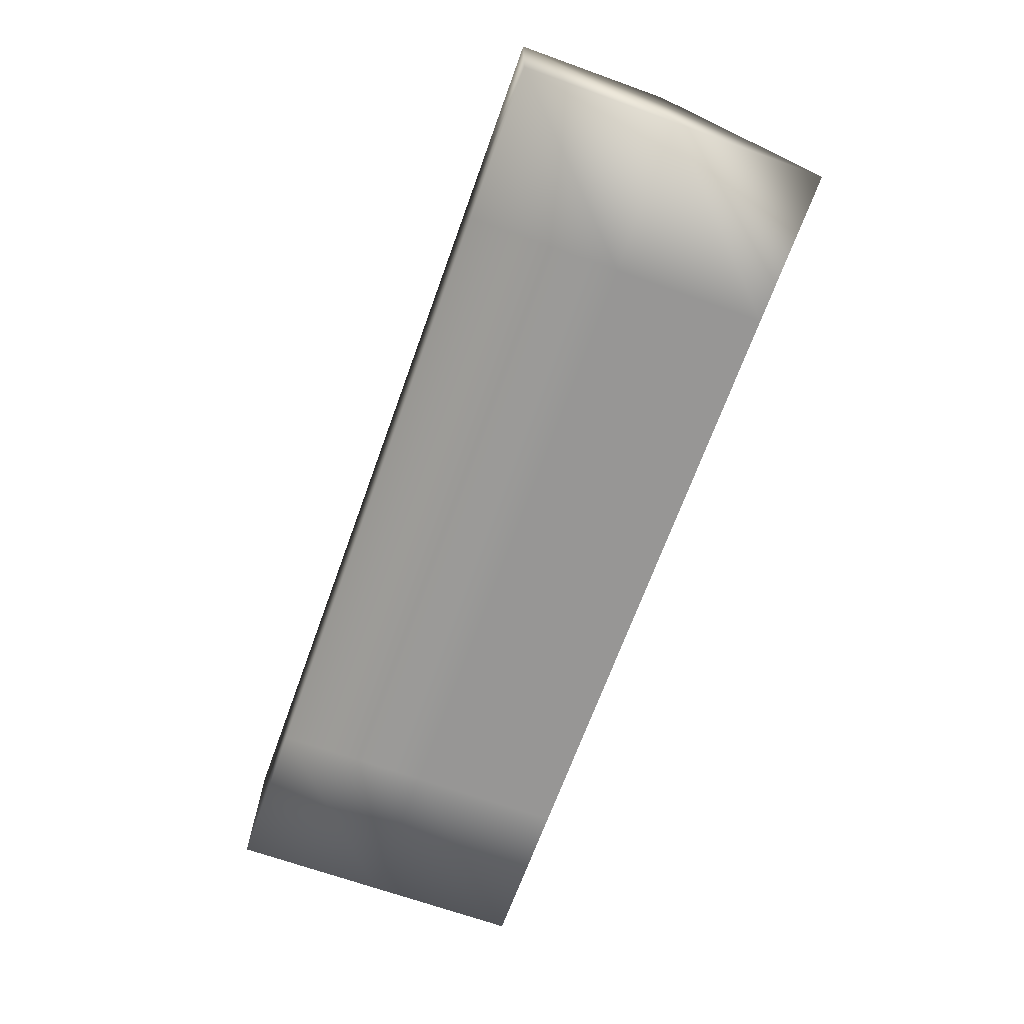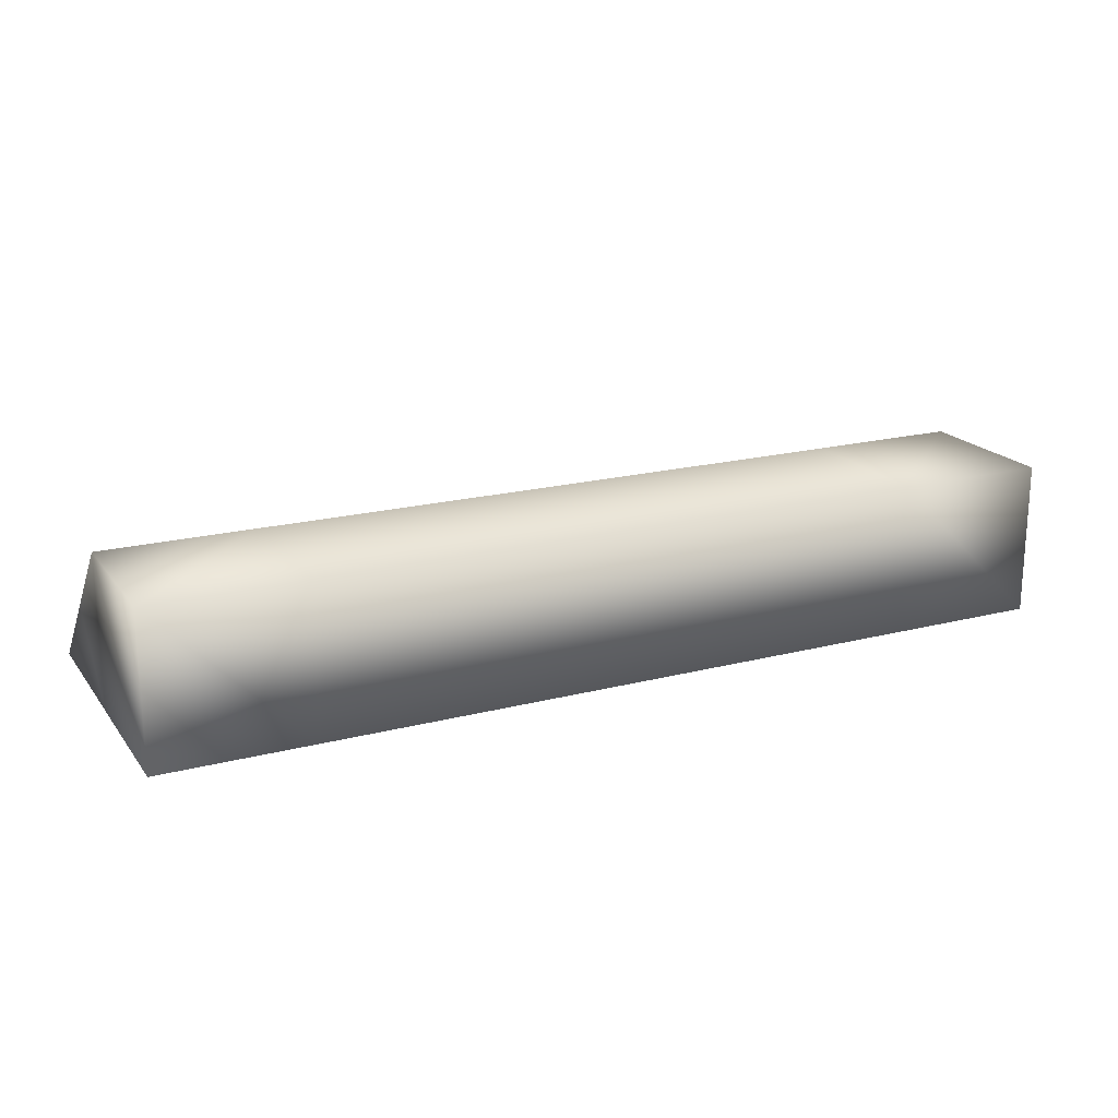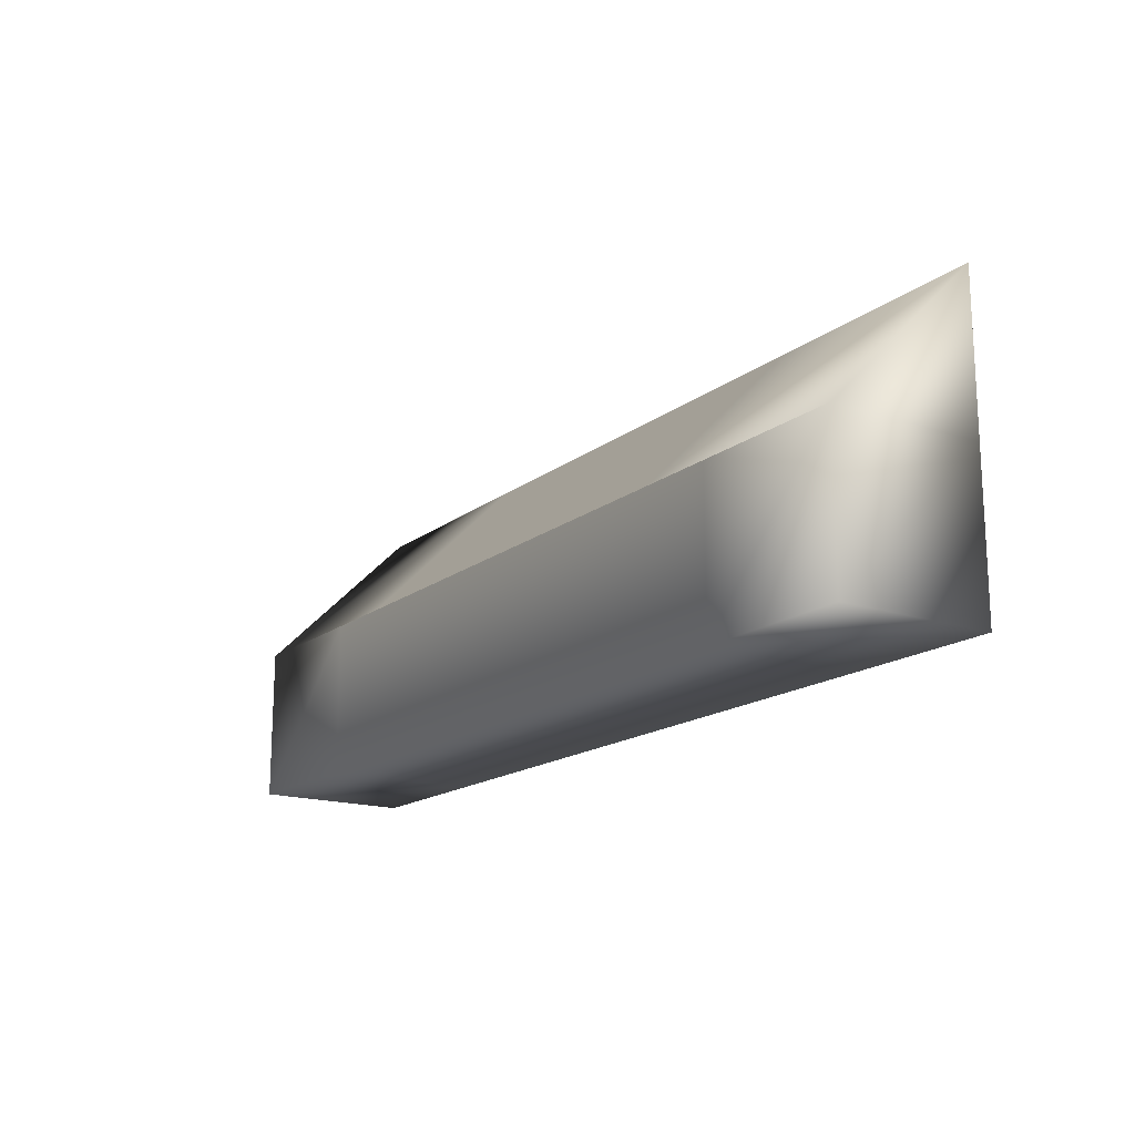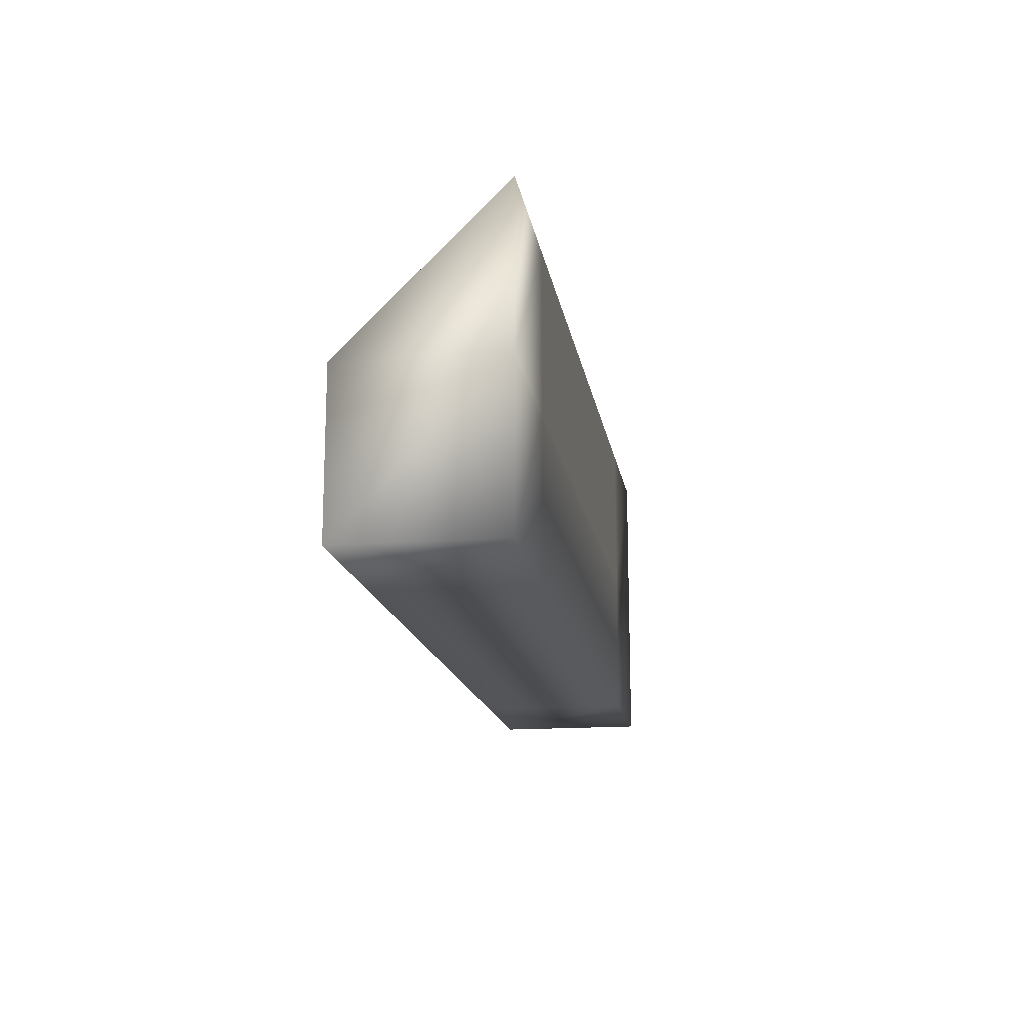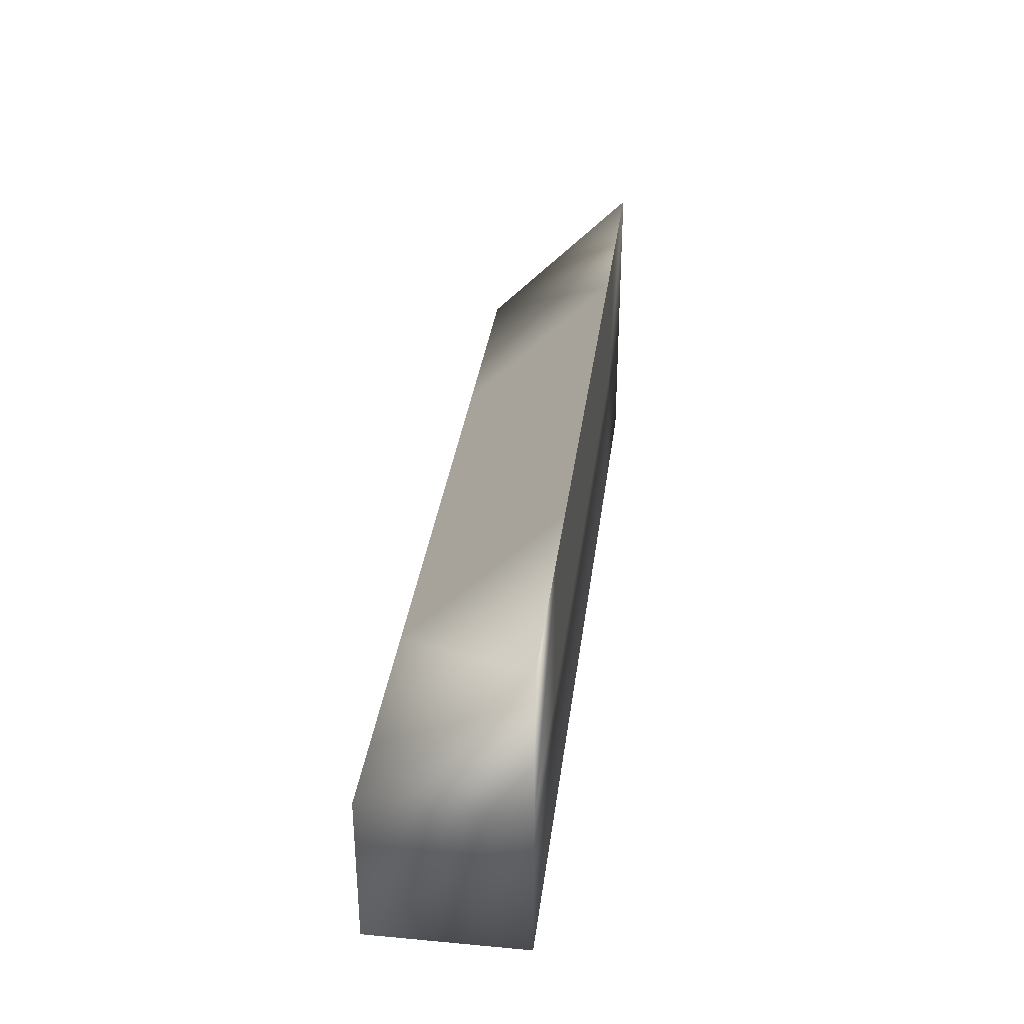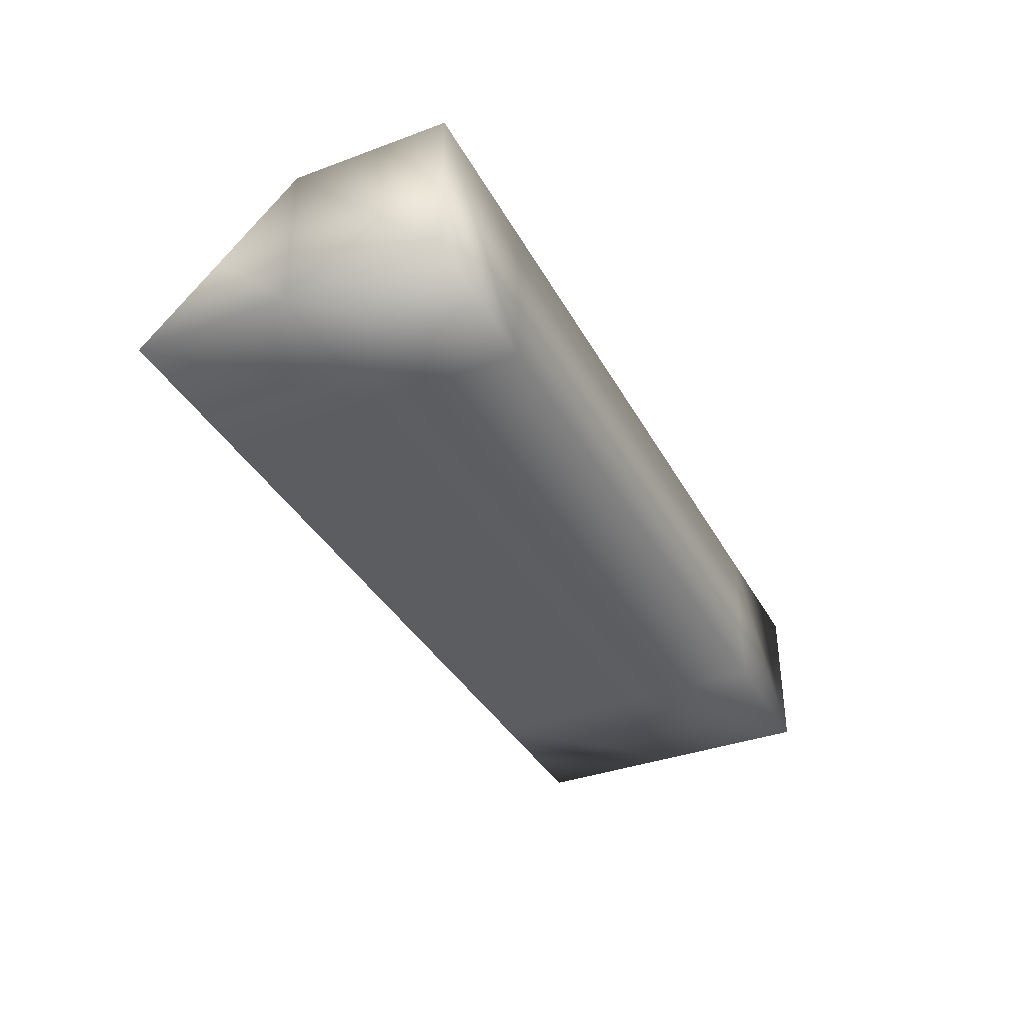
<metadata>
{"format":"obj","ext":"obj","renderer":"f3d","projection":"perspective","resolution":1024,"background":"white","views":[{"elev":-68.0,"azim":70.2,"up":"+Z"},{"elev":19.3,"azim":-25.8,"up":"+Z"},{"elev":-16.8,"azim":55.9,"up":"+Y"},{"elev":-15.9,"azim":99.2,"up":"+Y"},{"elev":33.1,"azim":97.2,"up":"+Y"},{"elev":-36.6,"azim":-64.4,"up":"+Z"}]}
</metadata>
<code>
o Default
v -2 0 0
v -2 1 0
v -1 1 0
v -1 0 0
v -3 0 0
v -3 1 0
v 0 1 0
v 0 0 0
v 1 1 0
v 1 0 0
v 2 1 0
v 2 0 0
v 3 1 0
v 3 0 0
v -3 2 -1
v -1.5 2 -1
v -1.5 1 0
v -0.5 2 -1
v -0.5 1 0
v 0.5 2 -1
v 0.5 1 0
v 1.5 1 0
v 1.5 2 -1
v 3 2 -1
v -3 0 -1
v -3 1 -1
v -3 1.5 -0.5
v -2 0 -1
v -2 1 -1
v -1 0 -1
v -1 1 -1
v 0 0 -1
v 0 1 -1
v 0 2 -1
v -1 2 -1
v -2 2 -1
v 3 1 -1
v 3 0 -1
v 3 1.5 -0.5
v 1 1 -1
v 1 2 -1
v 2 1 -1
v 2 2 -1
v 2 0 -1
v 1 0 -1
g Scene
f 1 3 2
f 1 4 3
f 5 2 6
f 5 1 2
f 4 7 3
f 4 8 7
f 8 9 7
f 8 10 9
f 10 11 9
f 10 12 11
f 12 13 11
f 12 14 13
f 6 16 15
f 6 17 16
f 17 18 16
f 17 19 18
f 19 20 18
f 19 21 20
f 22 24 23
f 22 13 24
f 25 6 26
f 25 5 6
f 26 27 15
f 26 6 27
f 28 26 29
f 28 25 26
f 30 29 31
f 30 28 29
f 32 31 33
f 32 30 31
f 33 35 34
f 33 31 35
f 31 36 35
f 31 29 36
f 29 15 36
f 29 26 15
f 14 37 13
f 14 38 37
f 13 24 39
f 13 37 24
f 21 23 20
f 21 22 23
f 40 34 41
f 40 33 34
f 42 41 43
f 42 40 41
f 37 43 24
f 37 42 43
f 38 42 37
f 38 44 42
f 44 40 42
f 44 45 40
f 45 33 40
f 45 32 33
f 12 38 14
f 12 44 38
f 10 44 12
f 10 45 44
f 8 45 10
f 8 32 45
f 4 32 8
f 4 30 32
f 1 30 4
f 1 28 30
f 5 28 1
f 5 25 28

</code>
